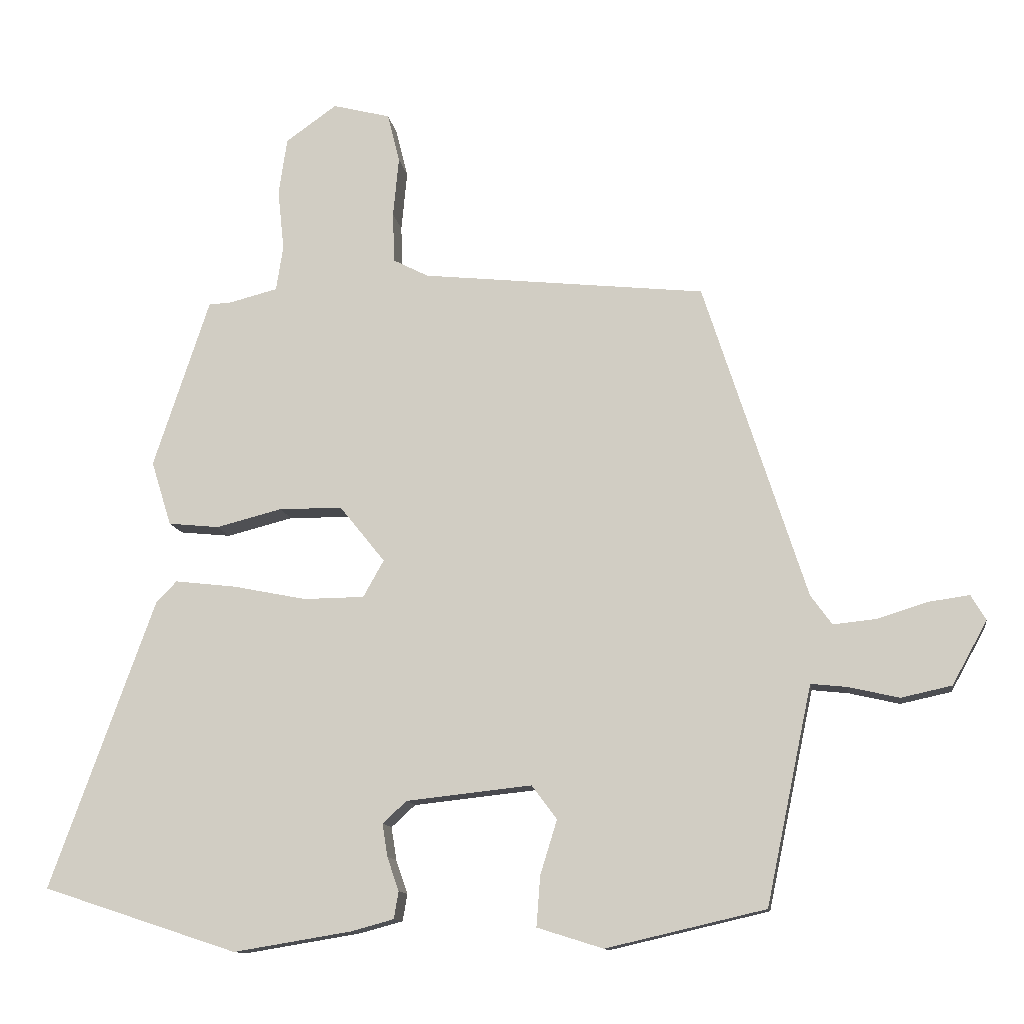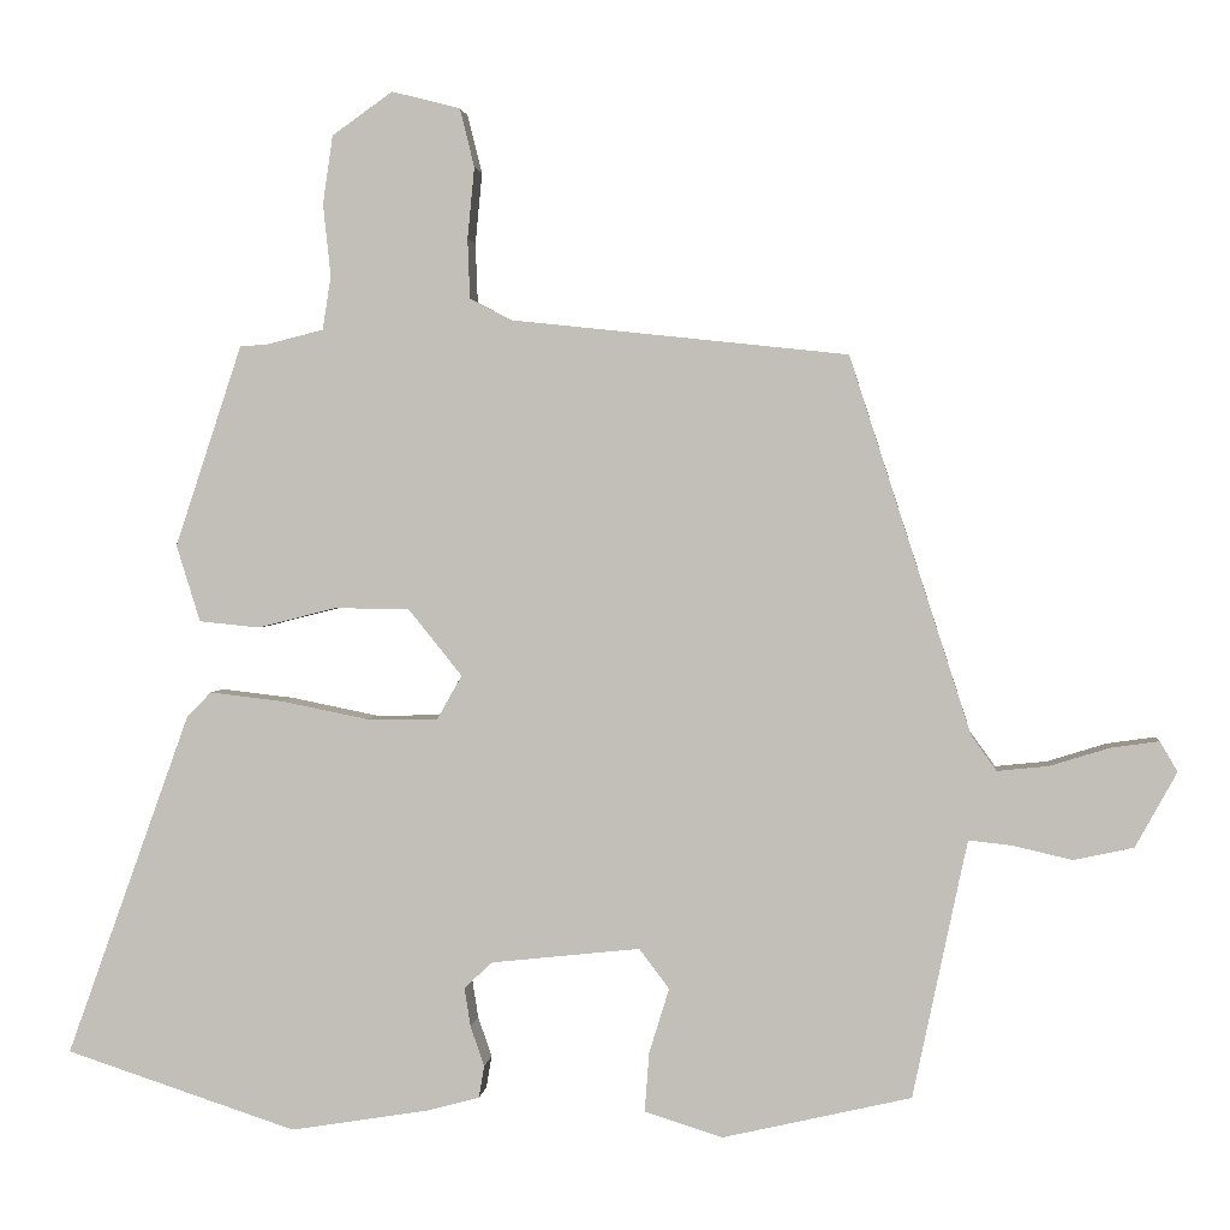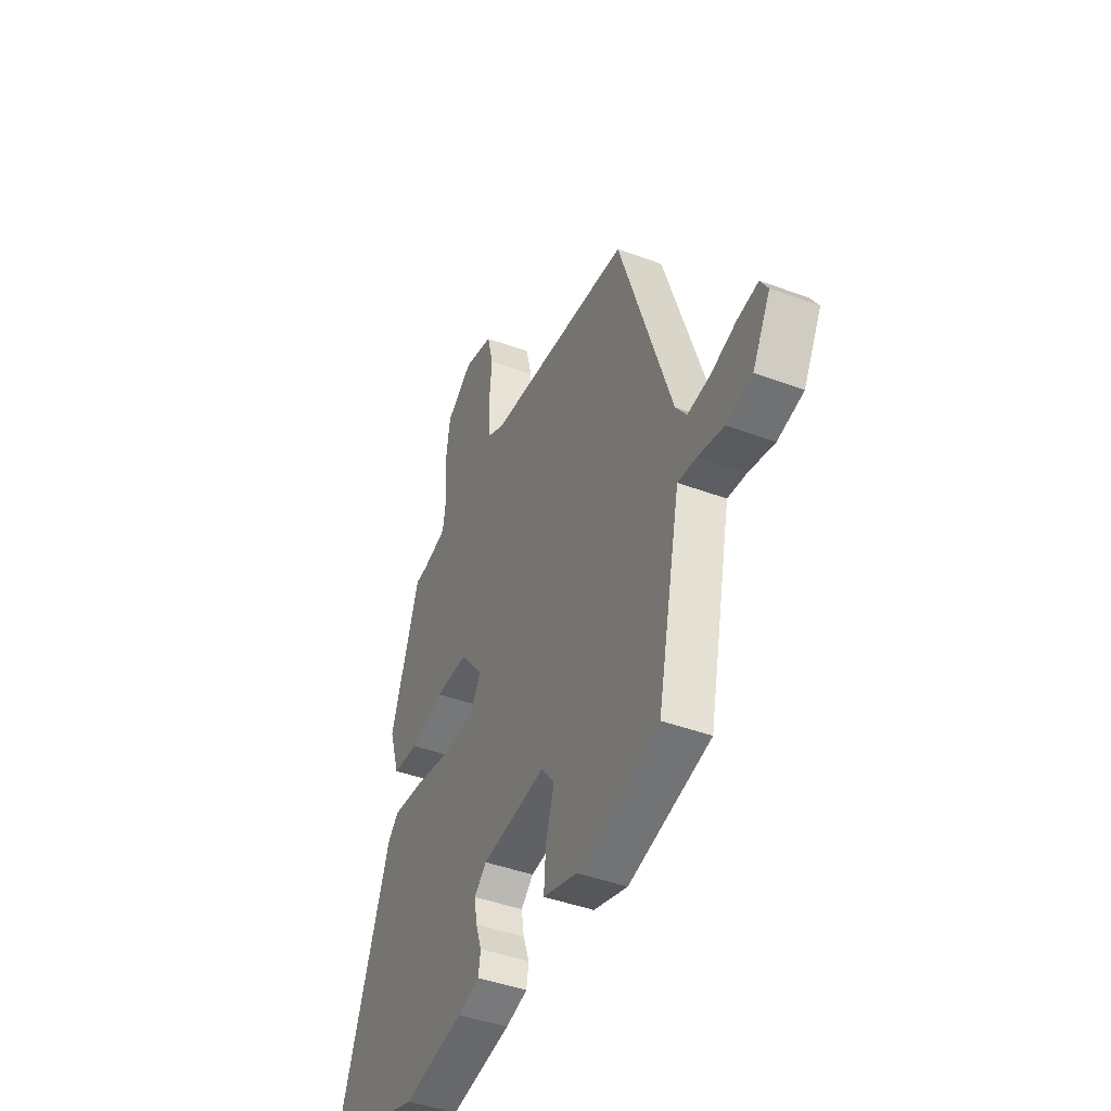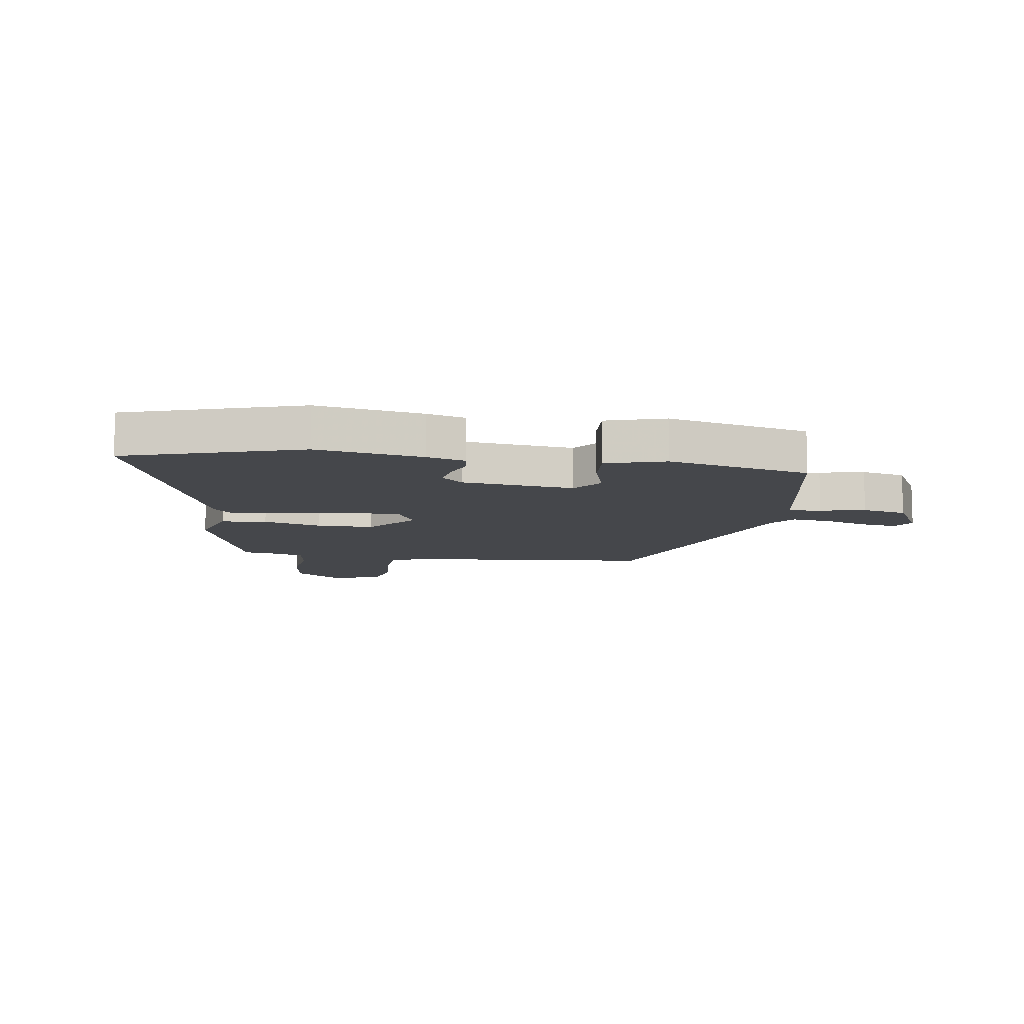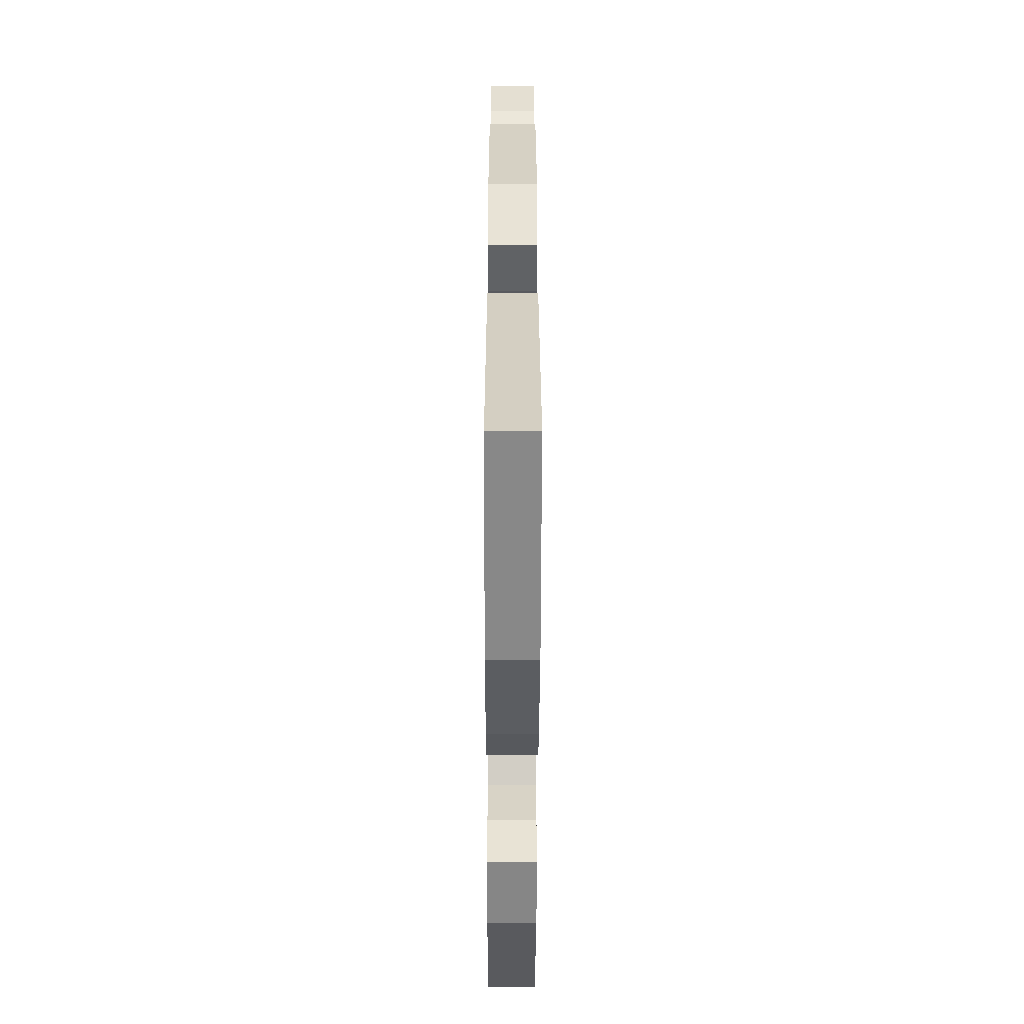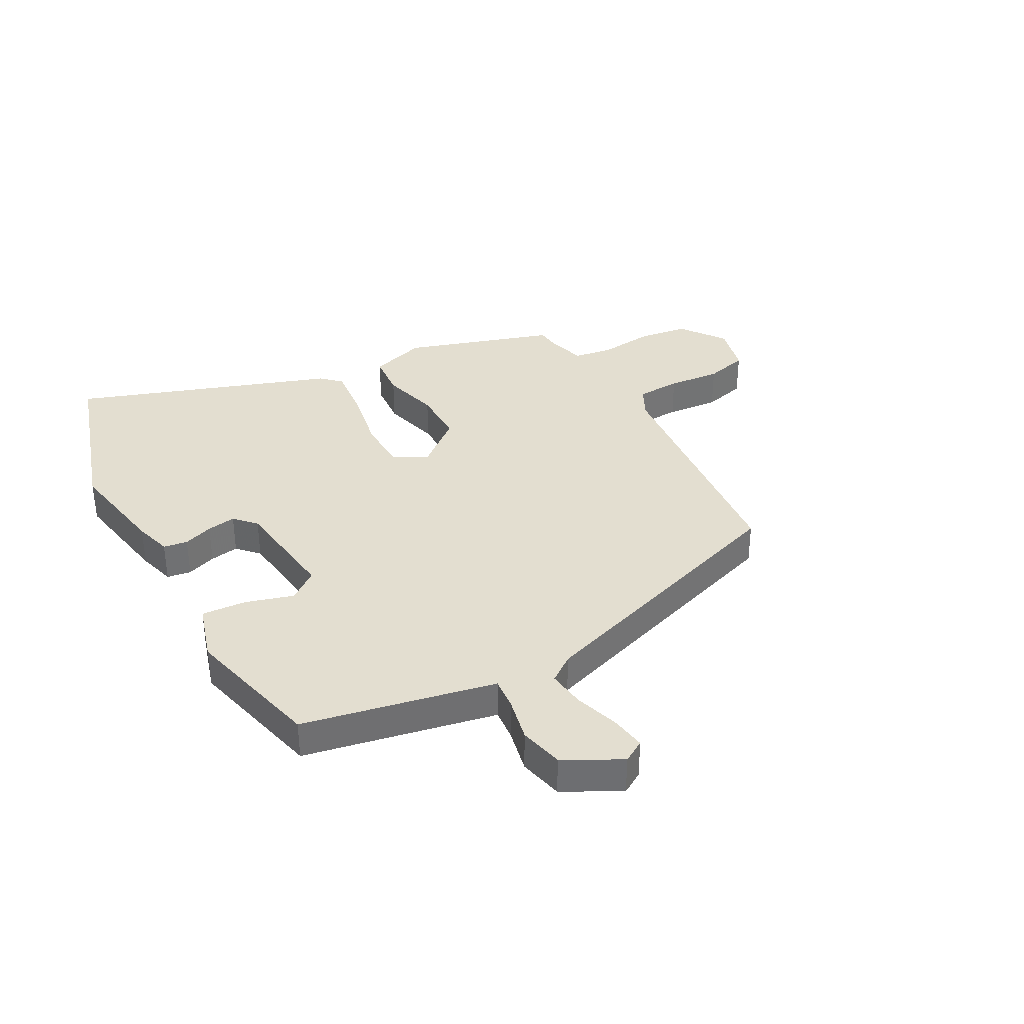
<metadata>
{"format":"obj","ext":"obj","renderer":"f3d","projection":"perspective","resolution":1024,"background":"white","views":[{"elev":-12.1,"azim":-171.4,"up":"+Z"},{"elev":2.1,"azim":-174.3,"up":"+Z"},{"elev":-43.5,"azim":-113.7,"up":"+Z"},{"elev":-10.2,"azim":170.9,"up":"+Y"},{"elev":-44.7,"azim":89.9,"up":"+Z"},{"elev":35.7,"azim":-119.4,"up":"+Y"}]}
</metadata>
<code>
v 0.685 0.07 -0.439
v 0.383 0.07 -0.538
v 0.2 0.07 -0.508
v 0.134 0.07 -0.49
v 0.127 0.07 -0.448
v 0.145 0.07 -0.396
v 0.153 0.07 -0.345
v 0.116 0.07 -0.311
v -0.078 0.07 -0.29
v -0.117 0.07 -0.342
v -0.091 0.07 -0.426
v -0.085 0.07 -0.504
v -0.187 0.07 -0.536
v -0.433 0.07 -0.479
v -0.493 0.07 -0.194
v -0.504 0.07 -0.143
v -0.56 0.07 -0.149
v -0.638 0.07 -0.167
v -0.716 0.07 -0.15
v -0.77 0.07 -0.052
v -0.747 0.07 -0.013
v -0.684 0.07 -0.022
v -0.607 0.07 -0.046
v -0.54 0.07 -0.053
v -0.507 0.07 -0.007
v -0.349 0.07 0.483
v 0.09 0.07 0.53
v 0.144 0.07 0.558
v 0.147 0.07 0.636
v 0.138 0.07 0.729
v 0.157 0.07 0.805
v 0.246 0.07 0.828
v 0.325 0.07 0.772
v 0.338 0.07 0.683
v 0.328 0.07 0.589
v 0.339 0.07 0.519
v 0.414 0.07 0.5
v 0.449 0.07 0.498
v 0.536 0.07 0.236
v 0.505 0.07 0.136
v 0.426 0.07 0.128
v 0.324 0.07 0.154
v 0.226 0.07 0.153
v 0.156 0.07 0.066
v 0.188 0.07 0.009
v 0.282 0.07 0.008
v 0.396 0.07 0.031
v 0.491 0.07 0.042
v 0.523 0.07 0.009
v 0.685 0 -0.439
v 0.383 0 -0.538
v 0.2 0 -0.508
v 0.134 0 -0.49
v 0.127 0 -0.448
v 0.145 0 -0.396
v 0.153 0 -0.345
v 0.116 0 -0.311
v -0.078 0 -0.29
v -0.117 0 -0.342
v -0.091 0 -0.426
v -0.085 0 -0.504
v -0.187 0 -0.536
v -0.433 0 -0.479
v -0.493 0 -0.194
v -0.504 0 -0.143
v -0.56 0 -0.149
v -0.638 0 -0.167
v -0.716 0 -0.15
v -0.77 0 -0.052
v -0.747 0 -0.013
v -0.684 0 -0.022
v -0.607 0 -0.046
v -0.54 0 -0.053
v -0.507 0 -0.007
v -0.349 0 0.483
v 0.09 0 0.53
v 0.144 0 0.558
v 0.147 0 0.636
v 0.138 0 0.729
v 0.157 0 0.805
v 0.246 0 0.828
v 0.325 0 0.772
v 0.338 0 0.683
v 0.328 0 0.589
v 0.339 0 0.519
v 0.414 0 0.5
v 0.449 0 0.498
v 0.536 0 0.236
v 0.505 0 0.136
v 0.426 0 0.128
v 0.324 0 0.154
v 0.226 0 0.153
v 0.156 0 0.066
v 0.188 0 0.009
v 0.282 0 0.008
v 0.396 0 0.031
v 0.491 0 0.042
v 0.523 0 0.009
f 2 3 4
f 1 2 4
f 49 1 4
f 48 49 4
f 47 48 4
f 46 47 4
f 40 41 42
f 39 40 42
f 38 39 42
f 37 38 42
f 36 37 42 43
f 35 36 43 44
f 33 34 35
f 32 33 35
f 31 32 35
f 30 31 35
f 29 30 35
f 28 29 35 44
f 25 26 27
f 27 28 44
f 25 27 44
f 24 25 44
f 21 22 23
f 20 21 23
f 19 20 23
f 18 19 23
f 17 18 23
f 16 17 23 24
f 13 14 15
f 12 13 15
f 11 12 15
f 10 11 15
f 9 10 15 16
f 24 44 45
f 16 24 45
f 9 16 45
f 8 9 45
f 4 5 6
f 46 4 6 7
f 7 8 45 46
f 53 52 51
f 53 51 50
f 53 50 98
f 53 98 97
f 53 97 96
f 53 96 95
f 91 90 89
f 91 89 88
f 91 88 87
f 91 87 86
f 92 91 86 85
f 93 92 85 84
f 84 83 82
f 84 82 81
f 84 81 80
f 84 80 79
f 84 79 78
f 93 84 78 77
f 76 75 74
f 93 77 76
f 93 76 74
f 93 74 73
f 72 71 70
f 72 70 69
f 72 69 68
f 72 68 67
f 72 67 66
f 73 72 66 65
f 64 63 62
f 64 62 61
f 64 61 60
f 64 60 59
f 65 64 59 58
f 94 93 73
f 94 73 65
f 94 65 58
f 94 58 57
f 55 54 53
f 56 55 53 95
f 95 94 57 56
f 1 50 51 2
f 2 51 52 3
f 3 52 53 4
f 4 53 54 5
f 5 54 55 6
f 6 55 56 7
f 7 56 57 8
f 8 57 58 9
f 9 58 59 10
f 10 59 60 11
f 11 60 61 12
f 12 61 62 13
f 13 62 63 14
f 14 63 64 15
f 15 64 65 16
f 16 65 66 17
f 17 66 67 18
f 18 67 68 19
f 19 68 69 20
f 20 69 70 21
f 21 70 71 22
f 22 71 72 23
f 23 72 73 24
f 24 73 74 25
f 25 74 75 26
f 26 75 76 27
f 27 76 77 28
f 28 77 78 29
f 29 78 79 30
f 30 79 80 31
f 31 80 81 32
f 32 81 82 33
f 33 82 83 34
f 34 83 84 35
f 35 84 85 36
f 36 85 86 37
f 37 86 87 38
f 38 87 88 39
f 39 88 89 40
f 40 89 90 41
f 41 90 91 42
f 42 91 92 43
f 43 92 93 44
f 44 93 94 45
f 45 94 95 46
f 46 95 96 47
f 47 96 97 48
f 48 97 98 49
f 49 98 50 1

</code>
